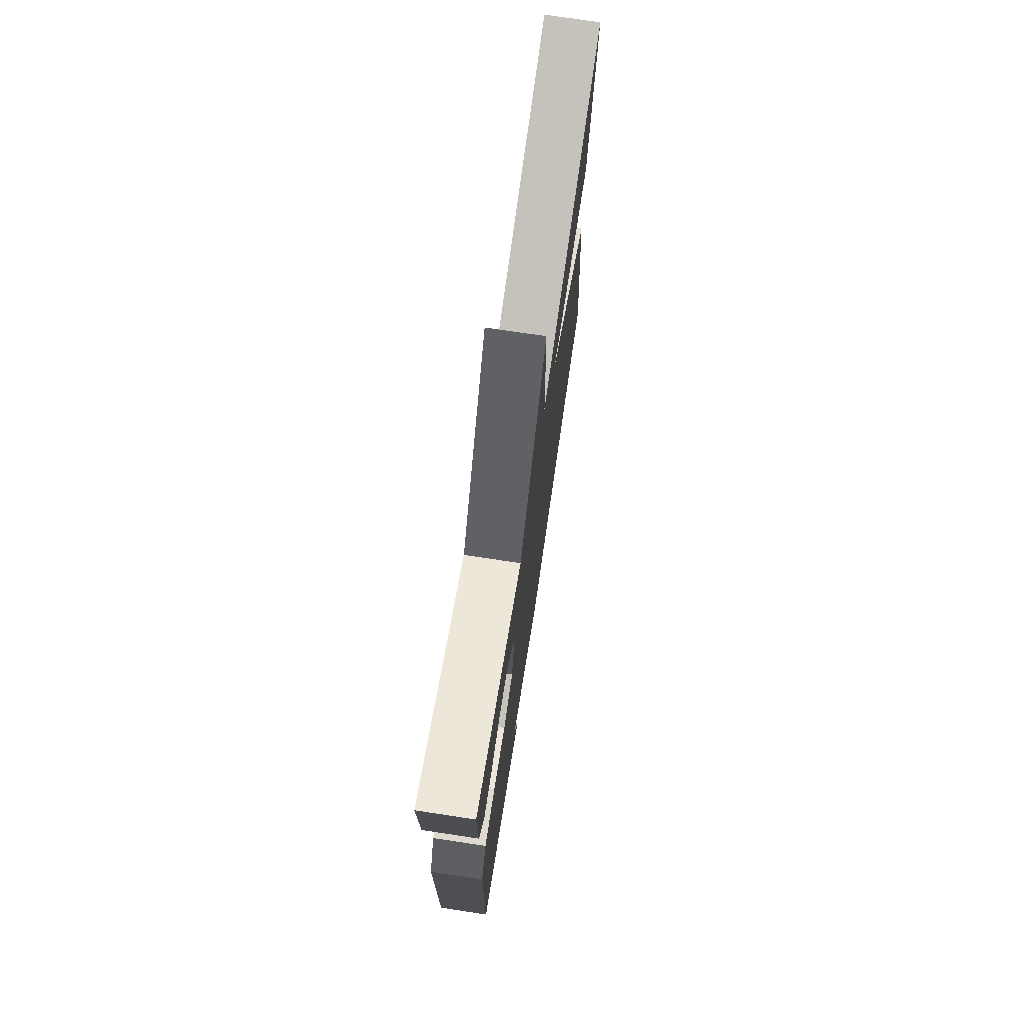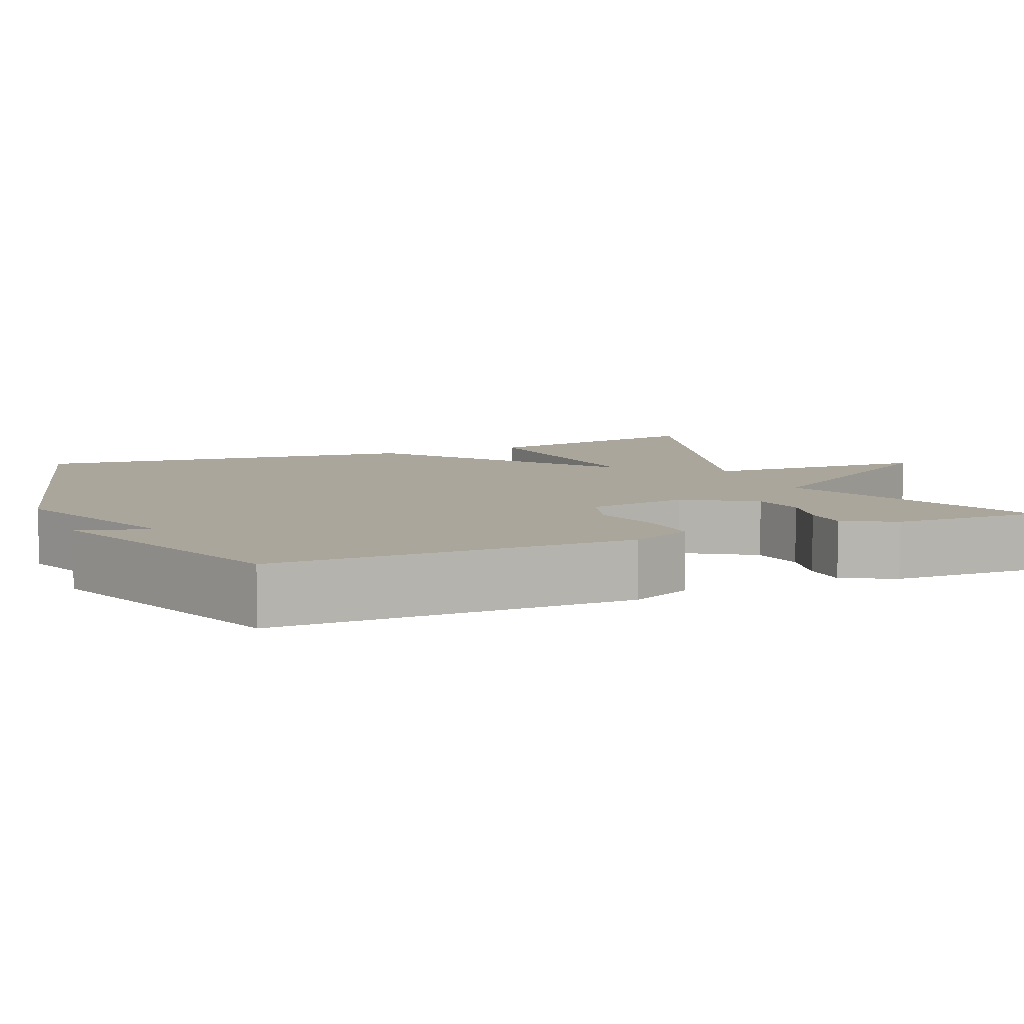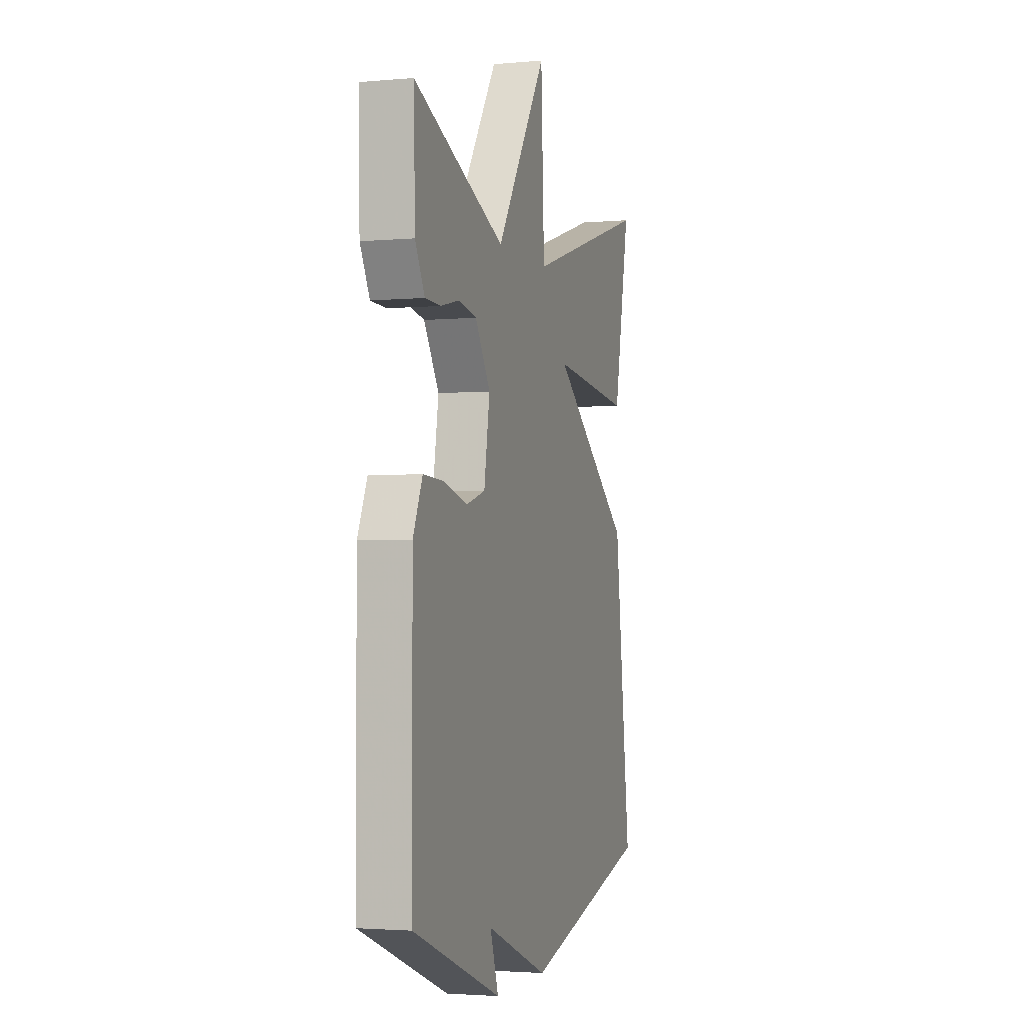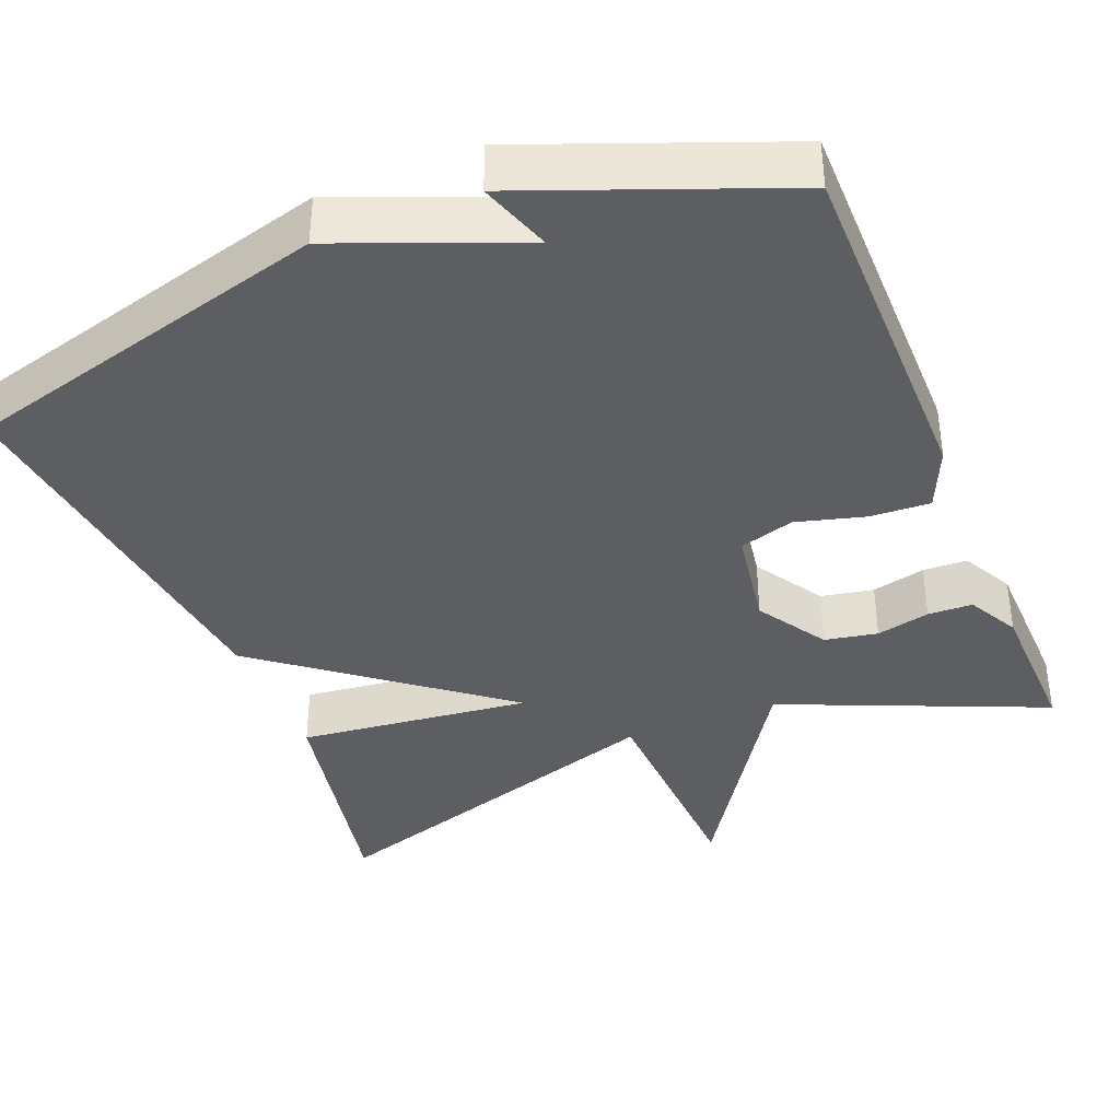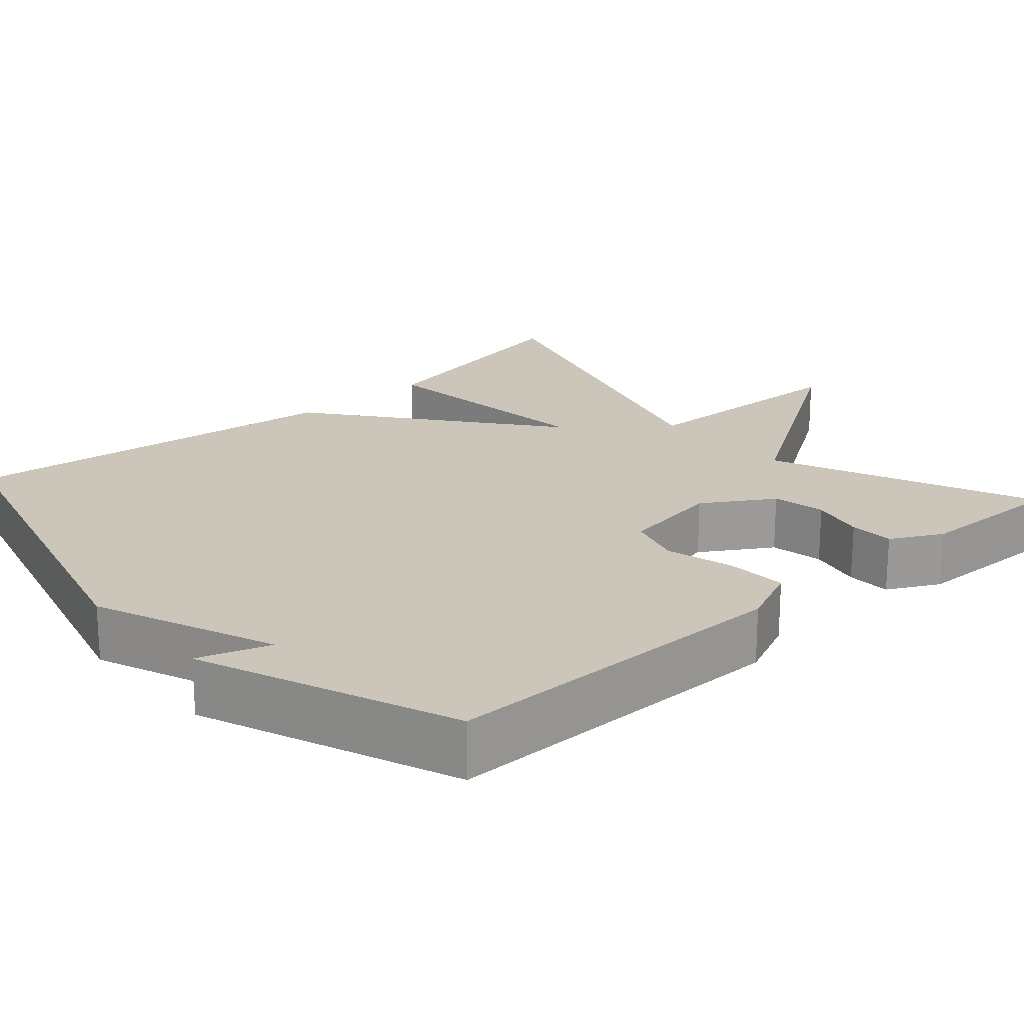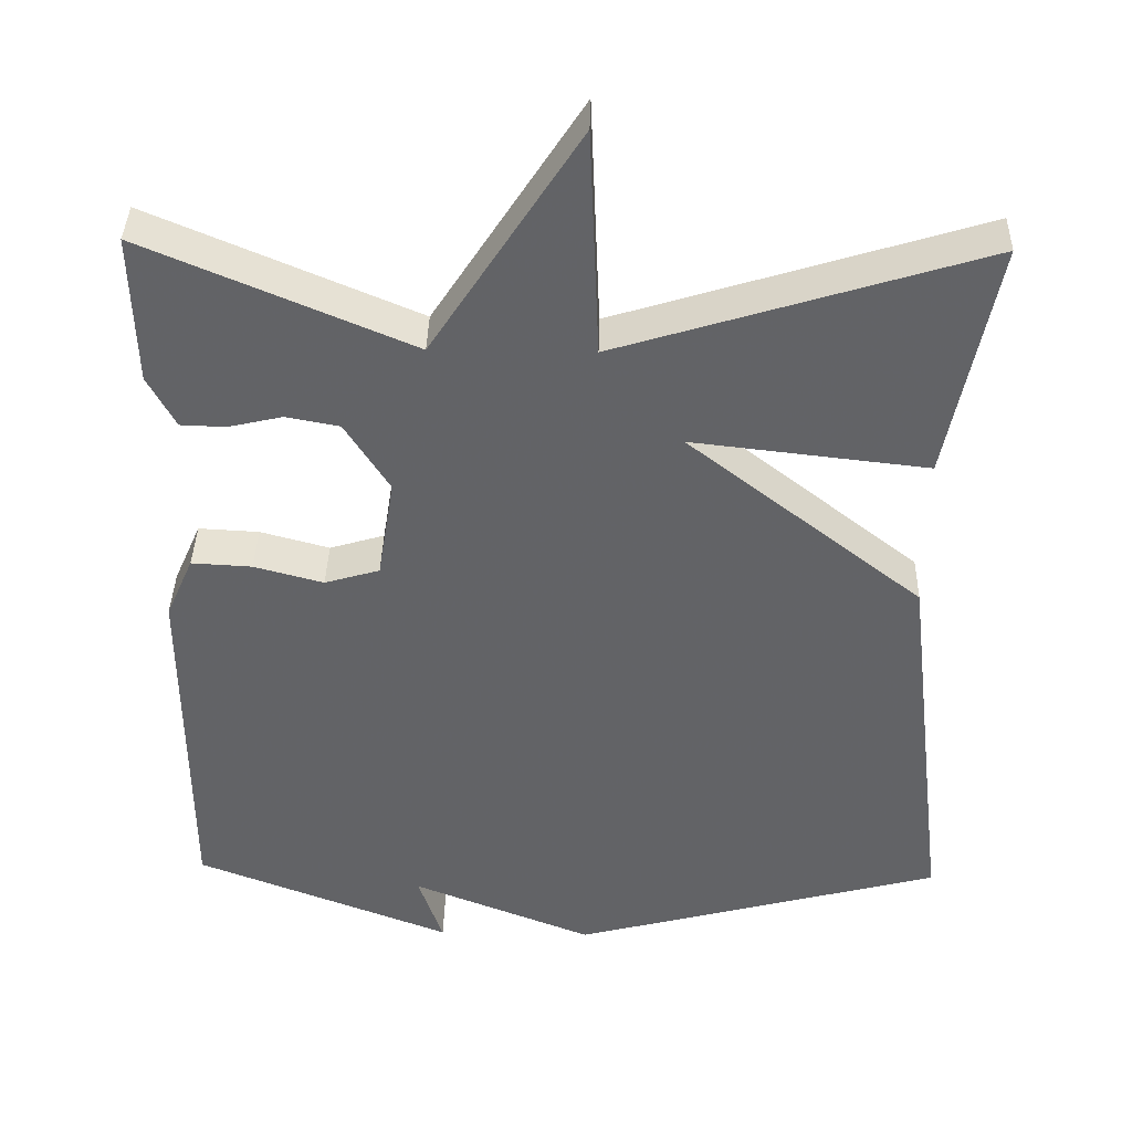
<metadata>
{"format":"obj","ext":"obj","renderer":"f3d","projection":"perspective","resolution":1024,"background":"white","views":[{"elev":73.9,"azim":-81.4,"up":"+Z"},{"elev":7.9,"azim":-113.0,"up":"+Y"},{"elev":-2.7,"azim":-72.6,"up":"+Z"},{"elev":-38.4,"azim":-158.0,"up":"+Y"},{"elev":21.0,"azim":-131.7,"up":"+Y"},{"elev":38.9,"azim":1.4,"up":"+Z"}]}
</metadata>
<code>
v -0.5 0.07 0.5
v -0.162 0.07 0.356
v 0.026 0.07 0.646
v 0.038 0.07 0.356
v 0.5 0.07 0.5
v 0.44 0.07 0.196
v 0.141 0.07 0.23
v 0.44 0.07 -0.004
v 0.5 0.07 -0.5
v 0.027 0.07 -0.627
v -0.204 0.07 -0.535
v -0.173 0.07 -0.627
v -0.5 0.07 -0.5
v -0.501 0.07 -0.046
v -0.466 0.07 0.033
v -0.389 0.07 0.029
v -0.301 0.07 0.005
v -0.231 0.07 0.026
v -0.21 0.07 0.156
v -0.266 0.07 0.245
v -0.334 0.07 0.258
v -0.403 0.07 0.242
v -0.46 0.07 0.244
v -0.495 0.07 0.31
v -0.5 0 0.5
v -0.162 0 0.356
v 0.026 0 0.646
v 0.038 0 0.356
v 0.5 0 0.5
v 0.44 0 0.196
v 0.141 0 0.23
v 0.44 0 -0.004
v 0.5 0 -0.5
v 0.027 0 -0.627
v -0.204 0 -0.535
v -0.173 0 -0.627
v -0.5 0 -0.5
v -0.501 0 -0.046
v -0.466 0 0.033
v -0.389 0 0.029
v -0.301 0 0.005
v -0.231 0 0.026
v -0.21 0 0.156
v -0.266 0 0.245
v -0.334 0 0.258
v -0.403 0 0.242
v -0.46 0 0.244
v -0.495 0 0.31
f 24 1 2
f 23 24 2
f 22 23 2
f 21 22 2
f 20 21 2
f 19 20 2
f 2 3 4
f 19 2 4
f 18 19 4
f 15 16 17
f 14 15 17
f 13 14 17
f 13 17 18
f 11 12 13
f 11 13 18 4
f 9 10 11
f 8 9 11
f 7 8 11
f 4 5 6 7
f 4 7 11
f 26 25 48
f 26 48 47
f 26 47 46
f 26 46 45
f 26 45 44
f 26 44 43
f 28 27 26
f 28 26 43
f 28 43 42
f 41 40 39
f 41 39 38
f 41 38 37
f 42 41 37
f 37 36 35
f 28 42 37 35
f 35 34 33
f 35 33 32
f 35 32 31
f 31 30 29 28
f 35 31 28
f 1 25 26 2
f 2 26 27 3
f 3 27 28 4
f 4 28 29 5
f 5 29 30 6
f 6 30 31 7
f 7 31 32 8
f 8 32 33 9
f 9 33 34 10
f 10 34 35 11
f 11 35 36 12
f 12 36 37 13
f 13 37 38 14
f 14 38 39 15
f 15 39 40 16
f 16 40 41 17
f 17 41 42 18
f 18 42 43 19
f 19 43 44 20
f 20 44 45 21
f 21 45 46 22
f 22 46 47 23
f 23 47 48 24
f 24 48 25 1

</code>
